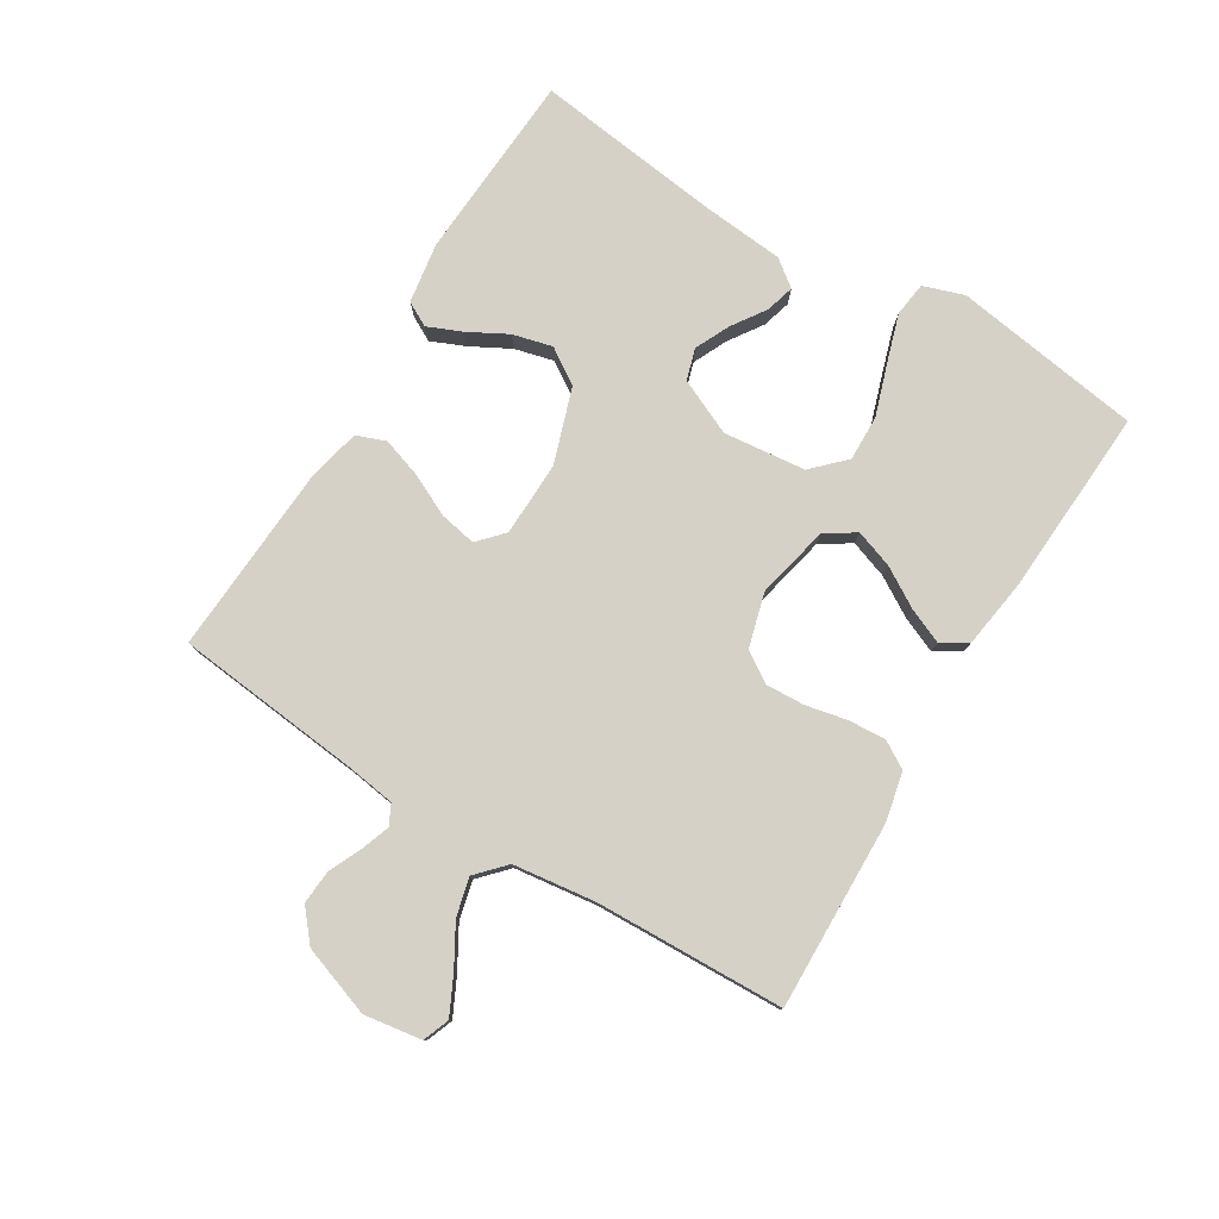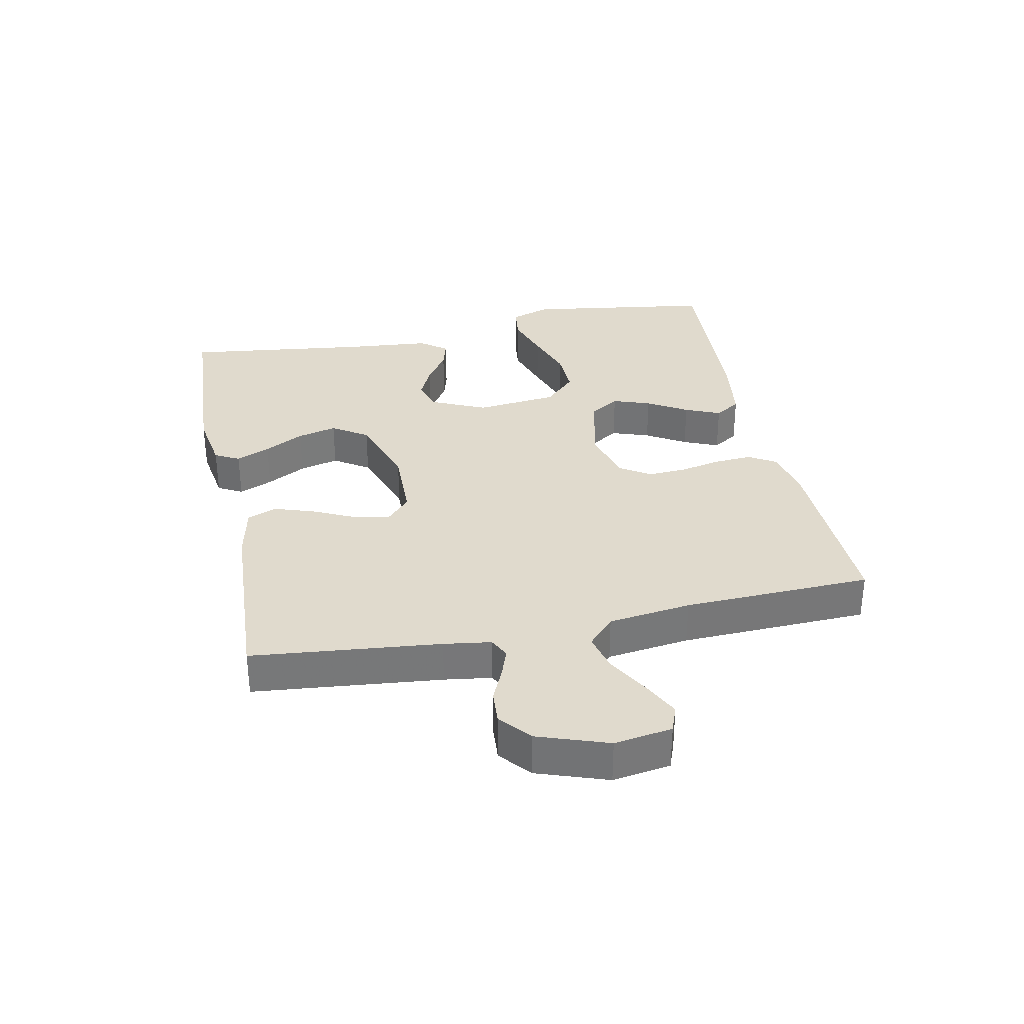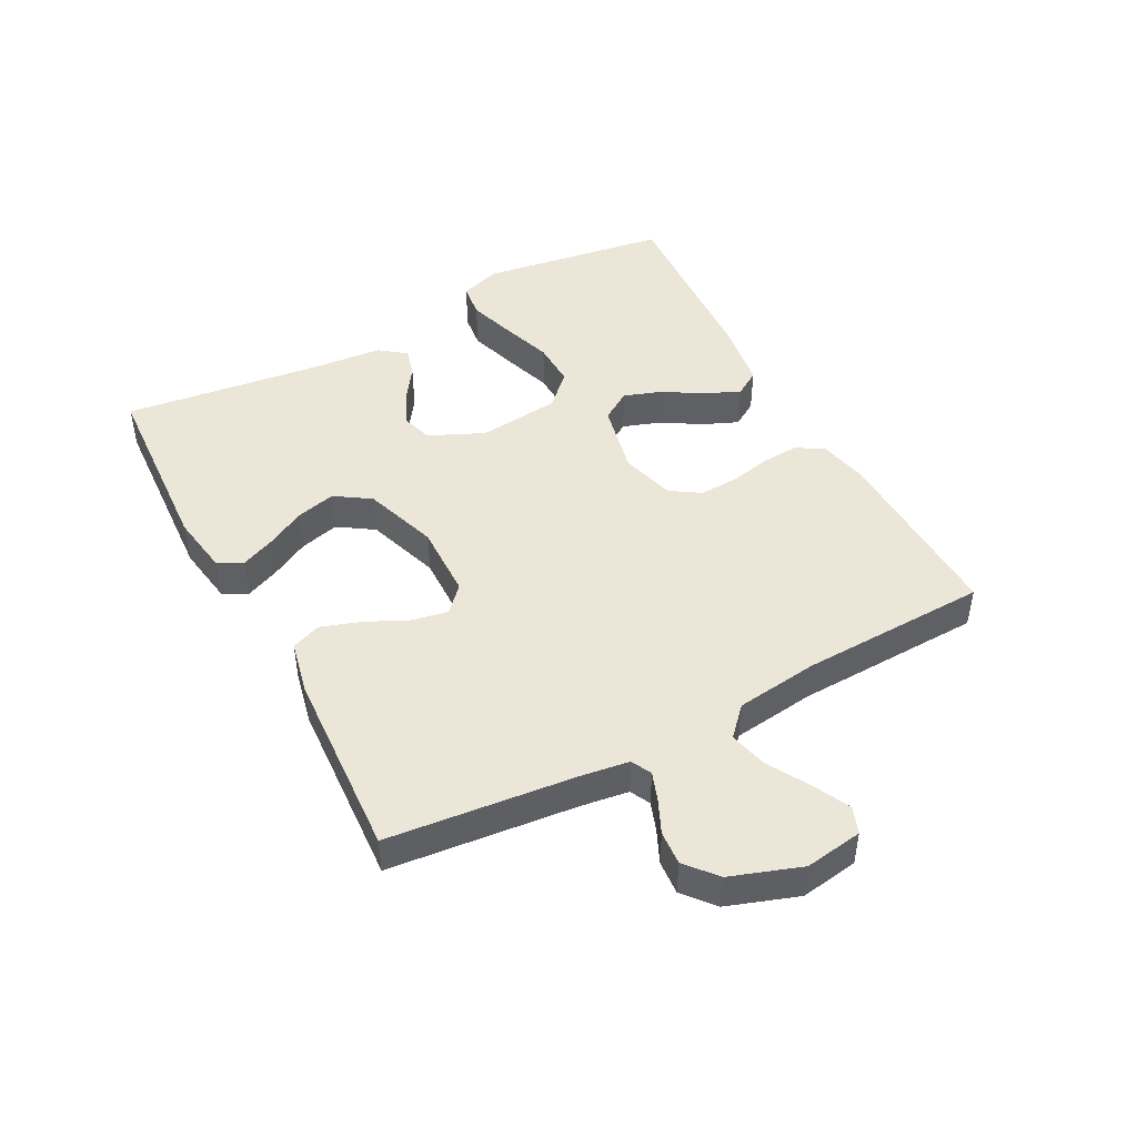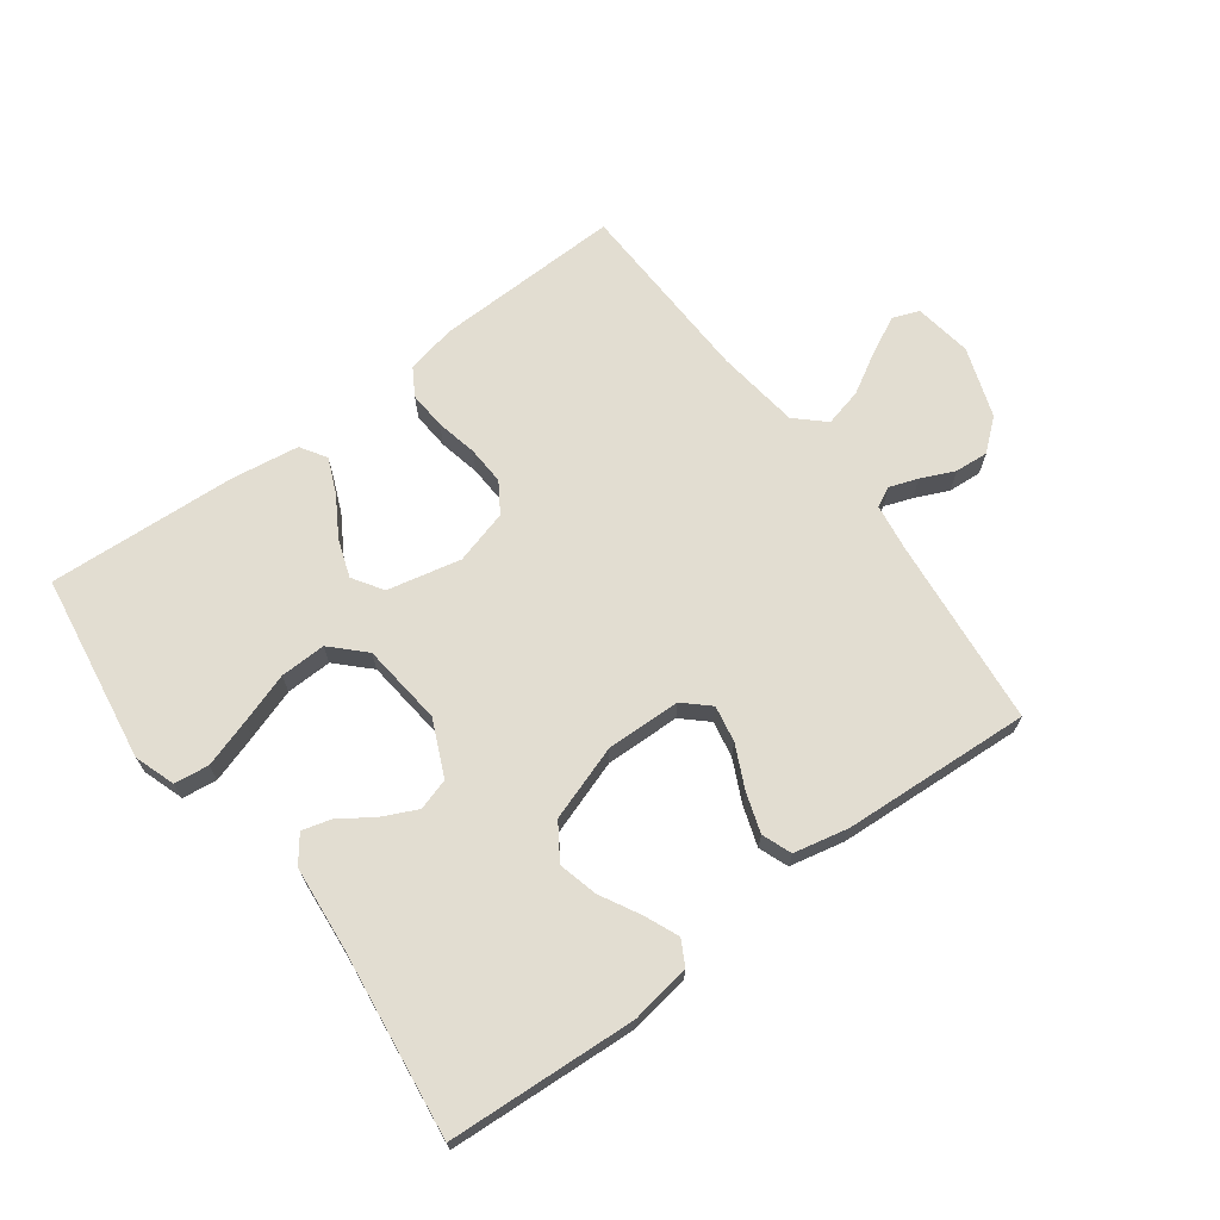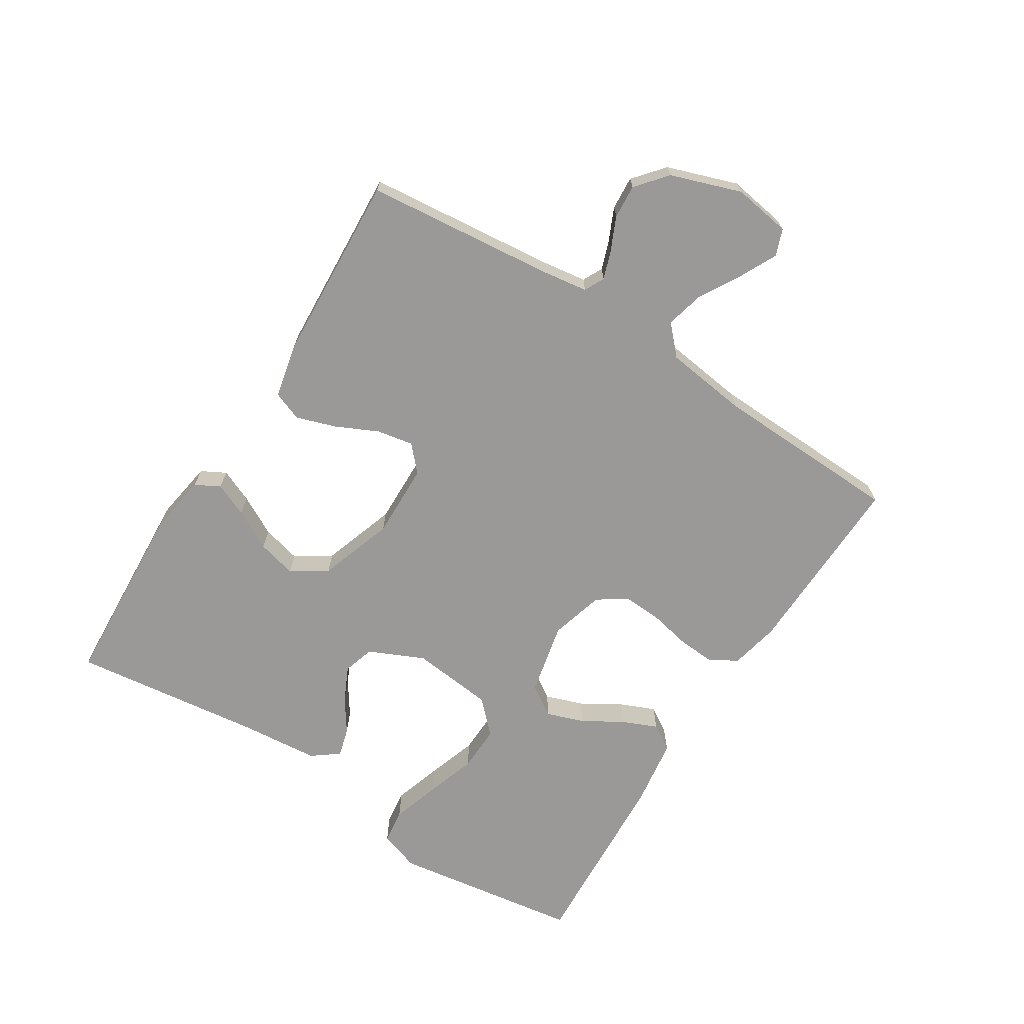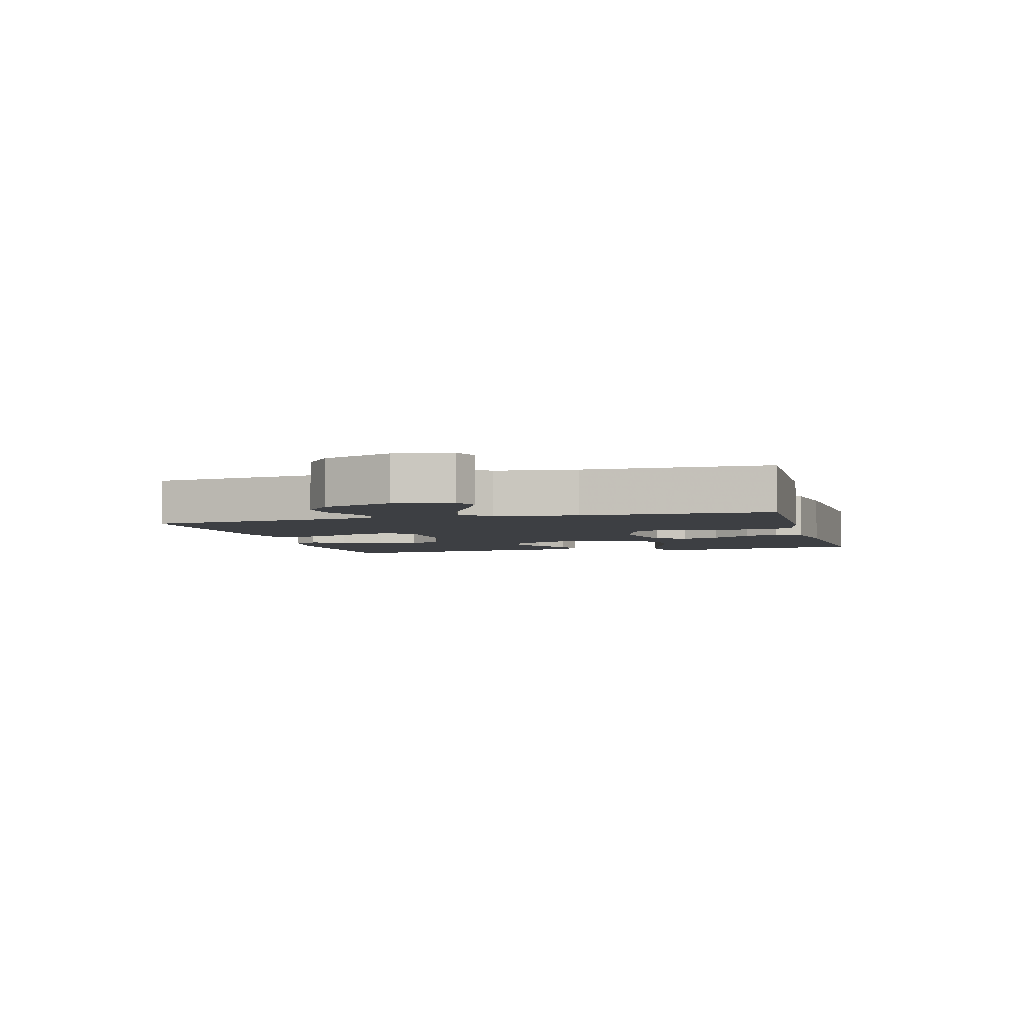
<metadata>
{"format":"obj","ext":"obj","renderer":"f3d","projection":"perspective","resolution":1024,"background":"white","views":[{"elev":78.8,"azim":-58.6,"up":"+Y"},{"elev":33.1,"azim":-101.7,"up":"+Y"},{"elev":46.2,"azim":-118.0,"up":"+Y"},{"elev":68.5,"azim":143.4,"up":"+Y"},{"elev":-69.1,"azim":-122.4,"up":"+Y"},{"elev":-4.1,"azim":-74.7,"up":"+Y"}]}
</metadata>
<code>
v -0.5 0.07 0.5
v -0.2 0.07 0.492
v -0.122 0.07 0.475
v -0.096 0.07 0.432
v -0.1 0.07 0.372
v -0.114 0.07 0.306
v -0.117 0.07 0.245
v -0.086 0.07 0.197
v 0 0.07 0.173
v 0.117 0.07 0.199
v 0.148 0.07 0.247
v 0.127 0.07 0.307
v 0.089 0.07 0.37
v 0.065 0.07 0.426
v 0.091 0.07 0.467
v 0.2 0.07 0.483
v 0.5 0.07 0.5
v 0.545 0.07 0.2
v 0.523 0.07 0.135
v 0.468 0.07 0.128
v 0.392 0.07 0.152
v 0.311 0.07 0.179
v 0.238 0.07 0.181
v 0.188 0.07 0.131
v 0.174 0.07 0
v 0.214 0.07 -0.088
v 0.264 0.07 -0.103
v 0.319 0.07 -0.077
v 0.372 0.07 -0.041
v 0.418 0.07 -0.028
v 0.45 0.07 -0.07
v 0.462 0.07 -0.2
v 0.5 0.07 -0.5
v 0.2 0.07 -0.518
v 0.104 0.07 -0.503
v 0.083 0.07 -0.464
v 0.106 0.07 -0.41
v 0.14 0.07 -0.347
v 0.156 0.07 -0.284
v 0.119 0.07 -0.228
v 0 0.07 -0.188
v -0.119 0.07 -0.191
v -0.159 0.07 -0.228
v -0.148 0.07 -0.286
v -0.116 0.07 -0.353
v -0.095 0.07 -0.416
v -0.113 0.07 -0.463
v -0.2 0.07 -0.482
v -0.5 0.07 -0.5
v -0.531 0.07 -0.2
v -0.542 0.07 -0.125
v -0.574 0.07 -0.109
v -0.619 0.07 -0.125
v -0.672 0.07 -0.149
v -0.726 0.07 -0.153
v -0.775 0.07 -0.112
v -0.814 0.07 0
v -0.8 0.07 0.092
v -0.758 0.07 0.108
v -0.699 0.07 0.079
v -0.633 0.07 0.041
v -0.572 0.07 0.026
v -0.527 0.07 0.068
v -0.51 0.07 0.2
v -0.5 0 0.5
v -0.2 0 0.492
v -0.122 0 0.475
v -0.096 0 0.432
v -0.1 0 0.372
v -0.114 0 0.306
v -0.117 0 0.245
v -0.086 0 0.197
v 0 0 0.173
v 0.117 0 0.199
v 0.148 0 0.247
v 0.127 0 0.307
v 0.089 0 0.37
v 0.065 0 0.426
v 0.091 0 0.467
v 0.2 0 0.483
v 0.5 0 0.5
v 0.545 0 0.2
v 0.523 0 0.135
v 0.468 0 0.128
v 0.392 0 0.152
v 0.311 0 0.179
v 0.238 0 0.181
v 0.188 0 0.131
v 0.174 0 0
v 0.214 0 -0.088
v 0.264 0 -0.103
v 0.319 0 -0.077
v 0.372 0 -0.041
v 0.418 0 -0.028
v 0.45 0 -0.07
v 0.462 0 -0.2
v 0.5 0 -0.5
v 0.2 0 -0.518
v 0.104 0 -0.503
v 0.083 0 -0.464
v 0.106 0 -0.41
v 0.14 0 -0.347
v 0.156 0 -0.284
v 0.119 0 -0.228
v 0 0 -0.188
v -0.119 0 -0.191
v -0.159 0 -0.228
v -0.148 0 -0.286
v -0.116 0 -0.353
v -0.095 0 -0.416
v -0.113 0 -0.463
v -0.2 0 -0.482
v -0.5 0 -0.5
v -0.531 0 -0.2
v -0.542 0 -0.125
v -0.574 0 -0.109
v -0.619 0 -0.125
v -0.672 0 -0.149
v -0.726 0 -0.153
v -0.775 0 -0.112
v -0.814 0 0
v -0.8 0 0.092
v -0.758 0 0.108
v -0.699 0 0.079
v -0.633 0 0.041
v -0.572 0 0.026
v -0.527 0 0.068
v -0.51 0 0.2
f 59 60 61
f 58 59 61
f 57 58 61
f 56 57 61
f 55 56 61
f 54 55 61
f 53 54 61
f 52 53 61 62
f 51 52 62 63
f 48 49 50
f 47 48 50
f 46 47 50
f 45 46 50
f 44 45 50
f 51 63 64
f 50 51 64
f 44 50 64
f 43 44 64
f 36 37 38
f 35 36 38
f 34 35 38
f 33 34 38
f 32 33 38
f 32 38 39
f 31 32 39
f 30 31 39
f 29 30 39
f 28 29 39
f 27 28 39 40
f 20 21 22
f 19 20 22
f 18 19 22
f 17 18 22
f 16 17 22
f 15 16 22
f 14 15 22
f 13 14 22
f 12 13 22
f 11 12 22 23
f 10 11 23 24
f 4 5 6
f 3 4 6
f 2 3 6
f 1 2 6
f 64 1 6
f 64 6 7
f 64 7 8
f 43 64 8
f 42 43 8
f 41 42 8 9
f 26 27 40 41
f 25 26 41 9
f 9 10 24 25
f 125 124 123
f 125 123 122
f 125 122 121
f 125 121 120
f 125 120 119
f 125 119 118
f 125 118 117
f 126 125 117 116
f 127 126 116 115
f 114 113 112
f 114 112 111
f 114 111 110
f 114 110 109
f 114 109 108
f 128 127 115
f 128 115 114
f 128 114 108
f 128 108 107
f 102 101 100
f 102 100 99
f 102 99 98
f 102 98 97
f 102 97 96
f 103 102 96
f 103 96 95
f 103 95 94
f 103 94 93
f 103 93 92
f 104 103 92 91
f 86 85 84
f 86 84 83
f 86 83 82
f 86 82 81
f 86 81 80
f 86 80 79
f 86 79 78
f 86 78 77
f 86 77 76
f 87 86 76 75
f 88 87 75 74
f 70 69 68
f 70 68 67
f 70 67 66
f 70 66 65
f 70 65 128
f 71 70 128
f 72 71 128
f 72 128 107
f 72 107 106
f 73 72 106 105
f 105 104 91 90
f 73 105 90 89
f 89 88 74 73
f 1 65 66 2
f 2 66 67 3
f 3 67 68 4
f 4 68 69 5
f 5 69 70 6
f 6 70 71 7
f 7 71 72 8
f 8 72 73 9
f 9 73 74 10
f 10 74 75 11
f 11 75 76 12
f 12 76 77 13
f 13 77 78 14
f 14 78 79 15
f 15 79 80 16
f 16 80 81 17
f 17 81 82 18
f 18 82 83 19
f 19 83 84 20
f 20 84 85 21
f 21 85 86 22
f 22 86 87 23
f 23 87 88 24
f 24 88 89 25
f 25 89 90 26
f 26 90 91 27
f 27 91 92 28
f 28 92 93 29
f 29 93 94 30
f 30 94 95 31
f 31 95 96 32
f 32 96 97 33
f 33 97 98 34
f 34 98 99 35
f 35 99 100 36
f 36 100 101 37
f 37 101 102 38
f 38 102 103 39
f 39 103 104 40
f 40 104 105 41
f 41 105 106 42
f 42 106 107 43
f 43 107 108 44
f 44 108 109 45
f 45 109 110 46
f 46 110 111 47
f 47 111 112 48
f 48 112 113 49
f 49 113 114 50
f 50 114 115 51
f 51 115 116 52
f 52 116 117 53
f 53 117 118 54
f 54 118 119 55
f 55 119 120 56
f 56 120 121 57
f 57 121 122 58
f 58 122 123 59
f 59 123 124 60
f 60 124 125 61
f 61 125 126 62
f 62 126 127 63
f 63 127 128 64
f 64 128 65 1

</code>
